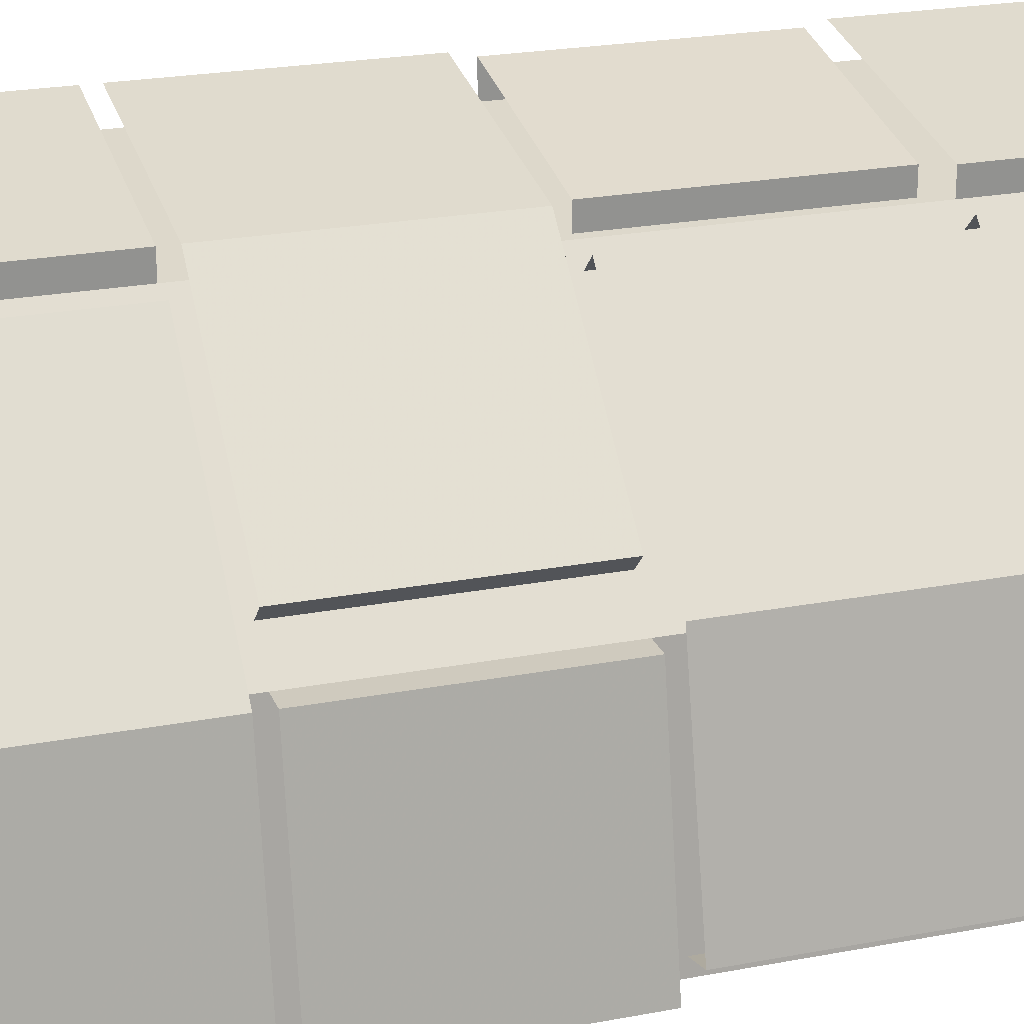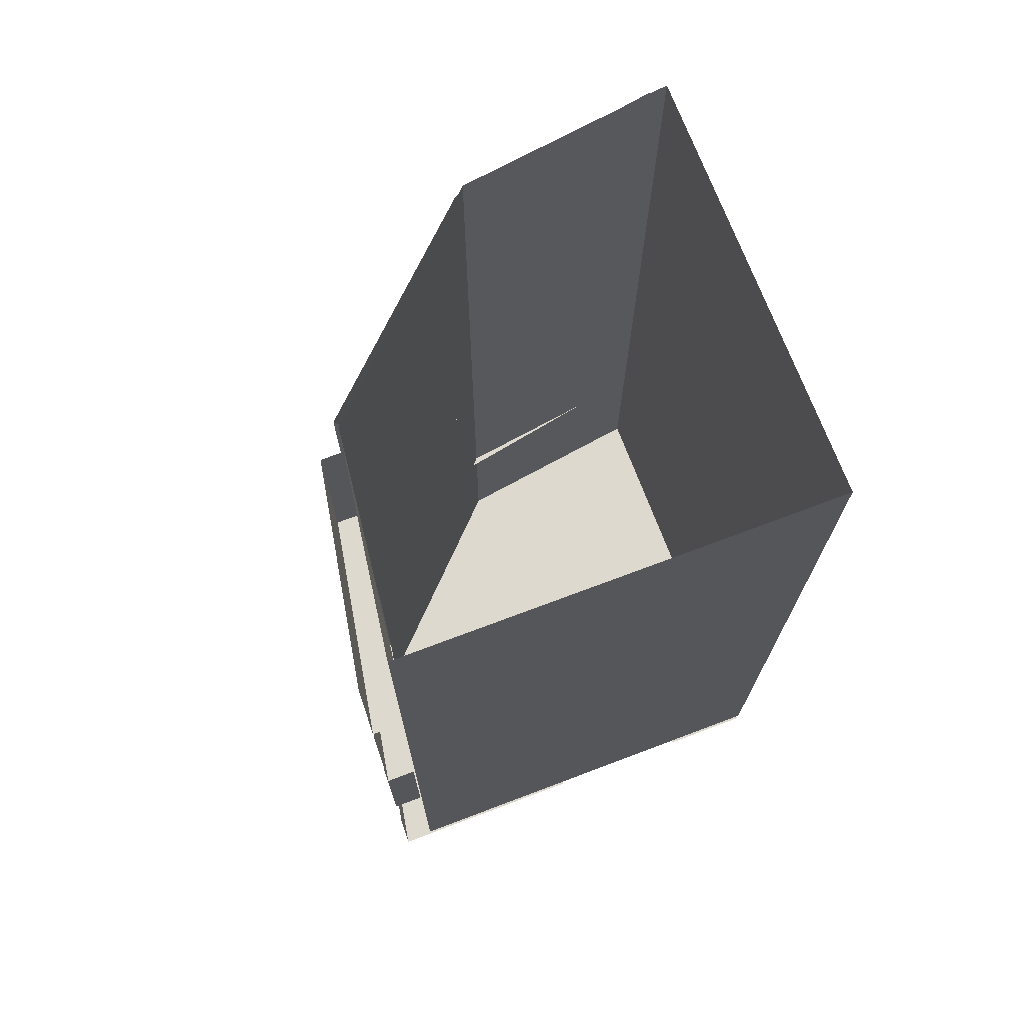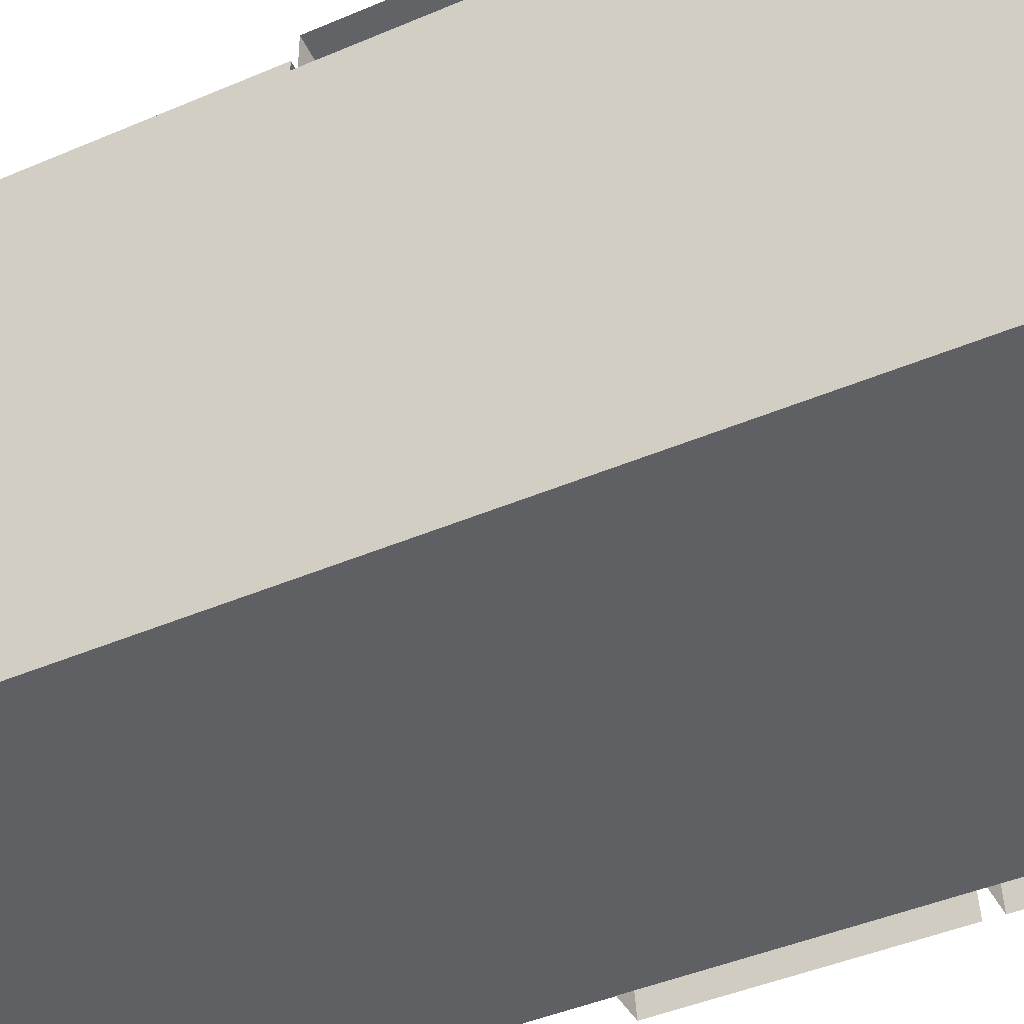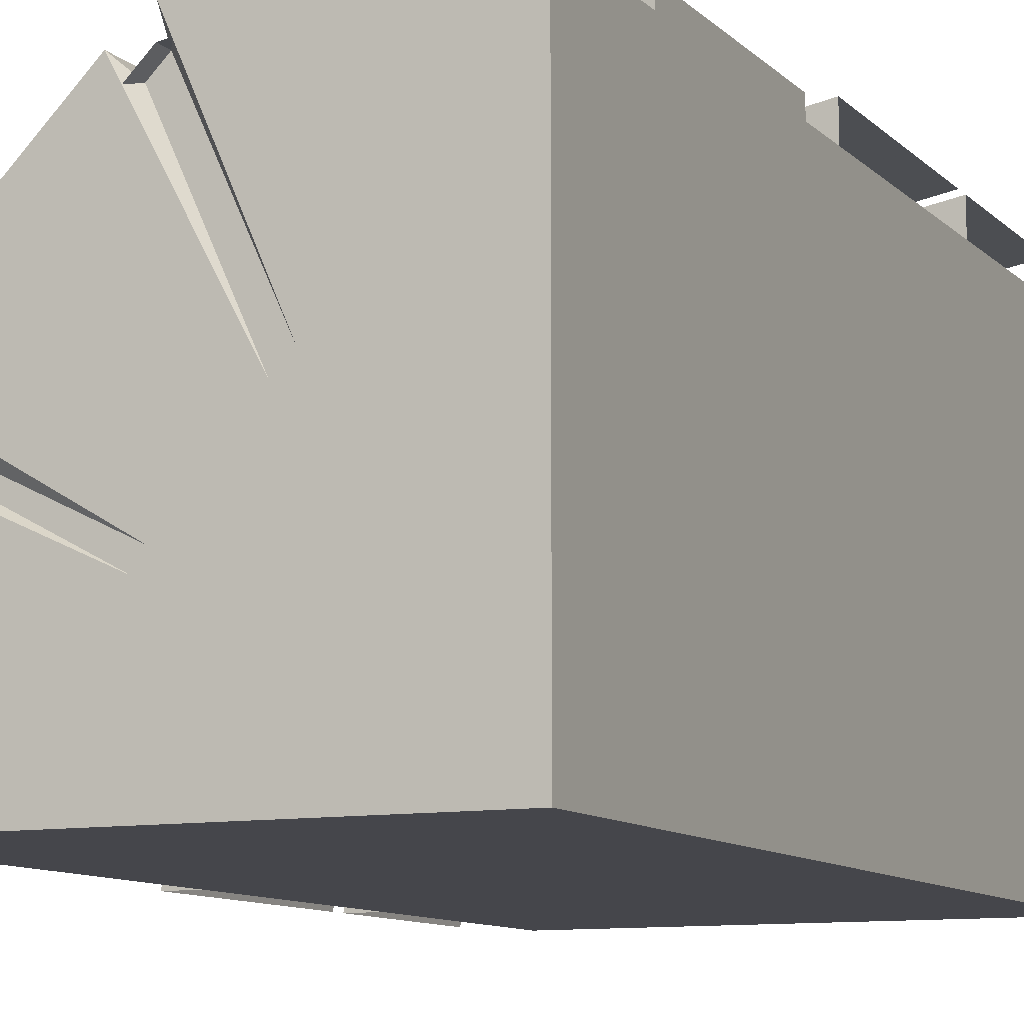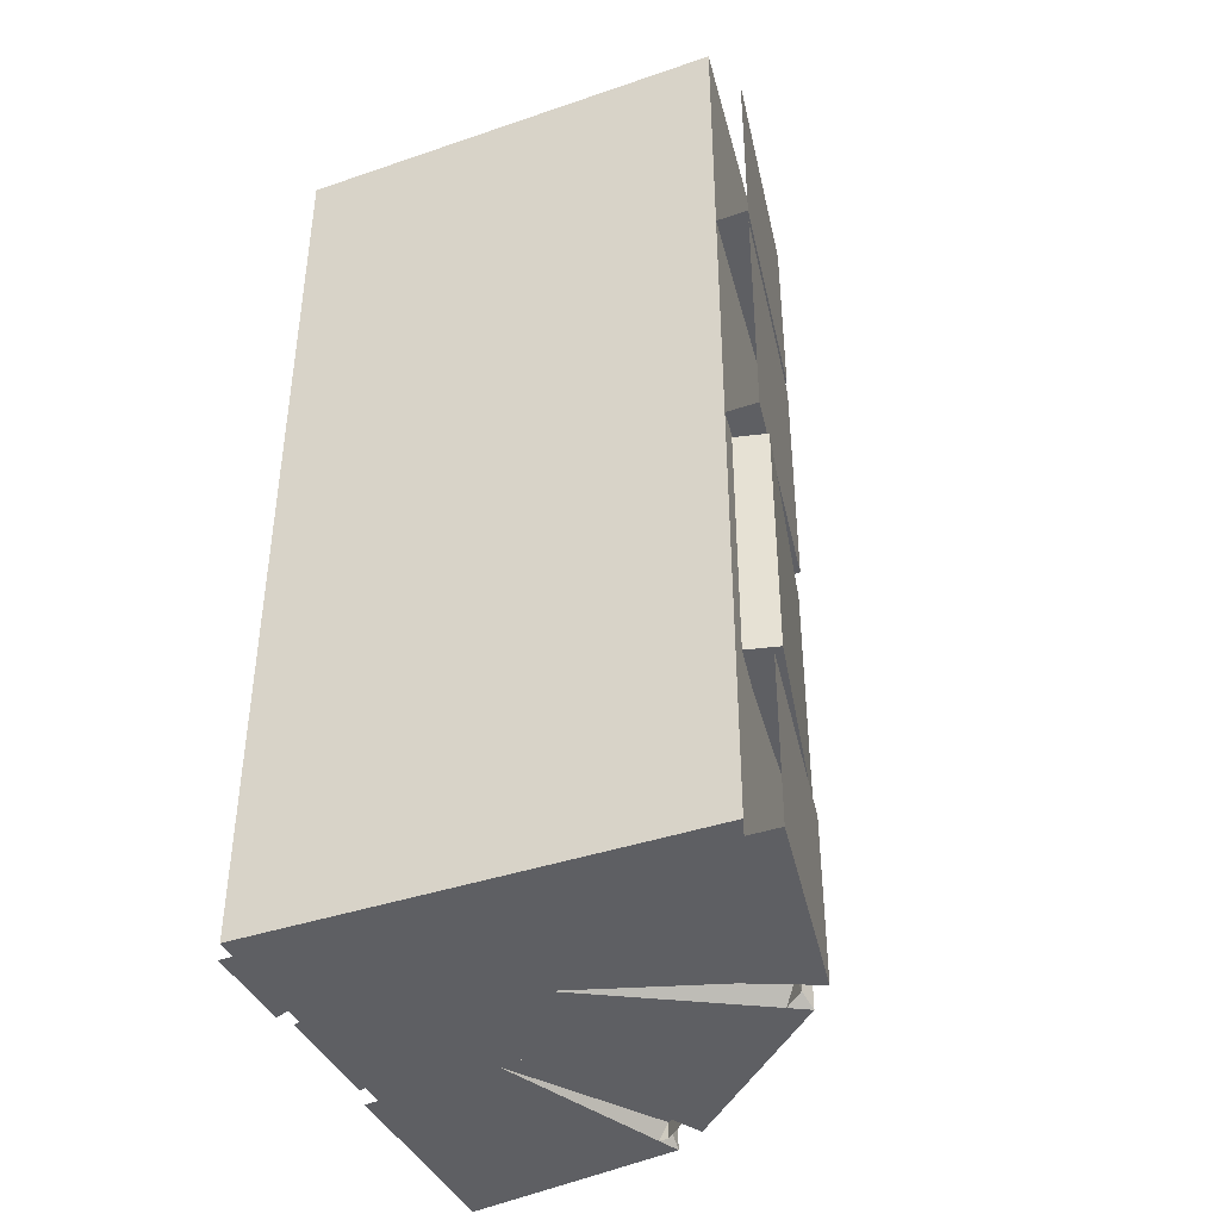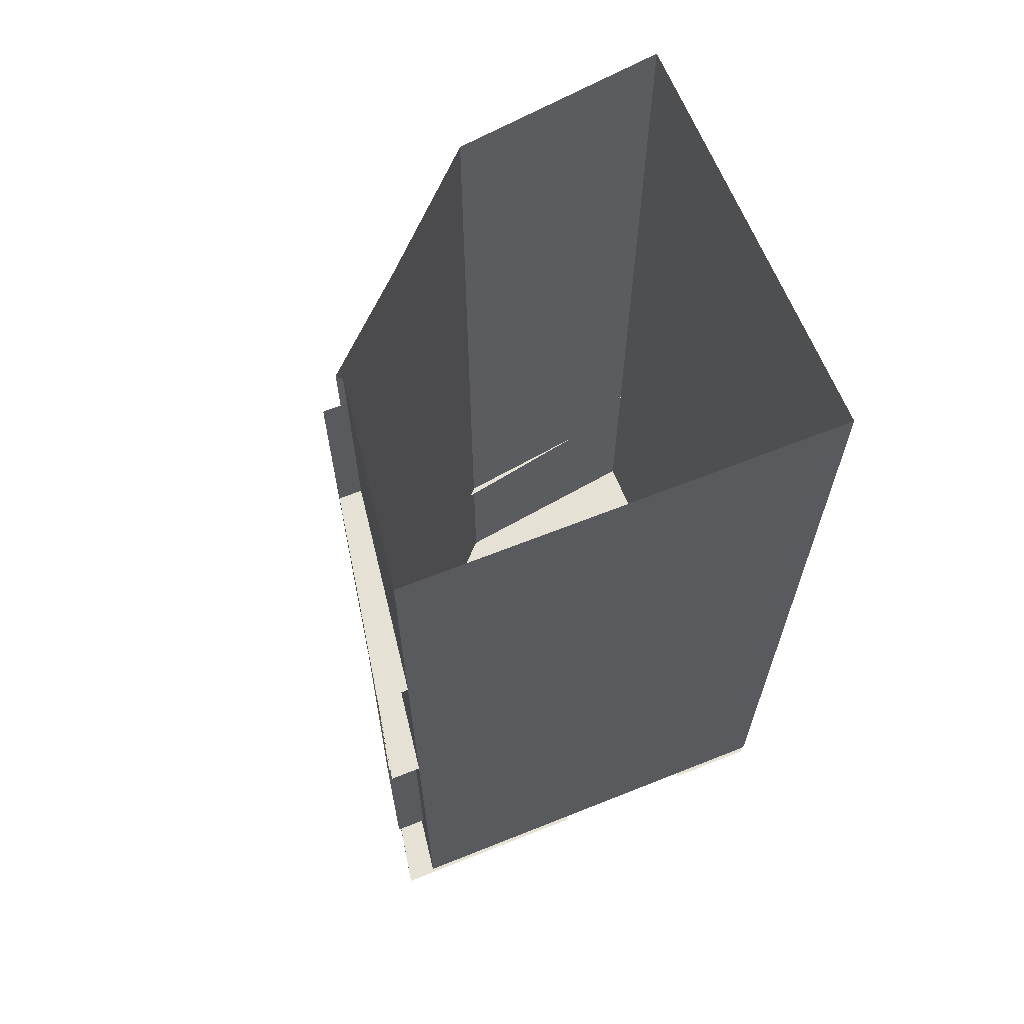
<metadata>
{"format":"obj","ext":"obj","renderer":"f3d","projection":"perspective","resolution":1024,"background":"white","views":[{"elev":23.2,"azim":-108.0,"up":"+Z"},{"elev":71.7,"azim":69.3,"up":"+Y"},{"elev":-42.4,"azim":117.3,"up":"+Z"},{"elev":-10.1,"azim":25.2,"up":"+Z"},{"elev":-40.6,"azim":-157.4,"up":"+Y"},{"elev":64.9,"azim":68.1,"up":"+Y"}]}
</metadata>
<code>
o wall/6527/diagonal
v -48 0 -64
v 64 0 -64
v 64 -236 -64
v -48 -236 -64
v 64 -236 48
v -40 -236 -8
v 8 -236 40
v 64 0 48
v -40 -240 -8
v -40 0 -8
v -48 -240 -64
v 64 -240 48
v 8 0 40
v 8 -240 40
v -56 -240 -64
v -46 -240 -8
v -46 -198 -8
v -56 -198 -64
v 0 -240 -64
v 6 -240 -32
v -40 -198 -8
v 8 -240 46
v 64 -240 56
v 64 -198 56
v 8 -198 46
v 30 -240 -4
v 64 -240 0
v -40 -240 0
v 0 -240 40
v 0 -198 40
v -40 -198 0
v -38 -236 -6
v 8 -240 -28
v 26 -240 -8
v 4 -236 36
v 4 -198 36
v 62 -240 -6
v 28 -240 -18
v 50 -240 -40
v 62 -240 -36
v 38 -240 -62
v 42 -240 -44
v 20 -240 -26
v 6 -240 -62
v 64 -240 -64
v 64 -240 -40
v 48 -240 -46
v 40 -240 -64
v 0 -64 40
v 4 -64 36
v 4 -16 36
v 0 -16 40
v -46 -64 -8
v -40 -64 -8
v -56 -64 -64
v -48 -64 -64
v 8 -198 40
v -38 -198 -6
v 60 -132 48
v 60 -132 56
v 60 -192 56
v 60 -192 48
v 10 -192 46
v 10 -192 40
v 10 -132 46
v 10 -132 40
v 8 -64 46
v 64 -64 56
v 64 -16 56
v 8 -16 46
v 8 -64 40
v 64 -64 48
v -46 -16 -8
v -56 -16 -64
v 8 -16 40
v -56 -128 -64
v -46 -128 -8
v -46 -68 -8
v -56 -68 -64
v -48 -128 -64
v -40 -128 -8
v -40 -68 -8
v -36 -128 4
v 8 -128 46
v 8 -68 46
v -36 -68 4
v -32 -128 0
v 8 -128 40
v 64 -128 48
v 64 -128 56
v 64 -68 56
v -32 -68 0
v -44 -192 -4
v -38 -192 -6
v 4 -192 36
v 0 -192 40
v 0 -132 40
v -44 -132 -4
v -56 -192 -58
v -48 -192 -60
v -56 -132 -58
v -48 -132 -60
v 4 -132 36
f 1 2 3
f 1 3 4
f 4 3 5
f 4 5 6
f 6 5 7
f 2 8 5
f 2 5 3
f 9 10 1
f 9 1 11
f 12 8 13
f 12 13 14
f 14 13 10
f 14 10 9
f 15 16 17
f 15 17 18
f 15 19 20
f 15 20 16
f 16 20 6
f 16 6 21
f 16 21 17
f 22 23 24
f 22 24 25
f 22 25 7
f 22 7 26
f 22 26 27
f 22 27 23
f 28 29 30
f 28 30 31
f 28 31 32
f 28 32 33
f 28 33 34
f 28 34 29
f 29 34 35
f 29 35 36
f 29 36 30
f 37 38 39
f 37 39 40
f 41 42 43
f 41 43 44
f 45 46 47
f 45 47 48
f 49 50 51
f 49 51 52
f 49 52 53
f 49 53 50
f 50 53 54
f 54 53 55
f 54 55 56
f 25 57 7
f 31 58 32
f 59 60 61
f 59 61 62
f 62 61 63
f 62 63 64
f 64 63 65
f 64 65 66
f 67 68 69
f 67 69 70
f 67 70 71
f 67 71 72
f 67 72 68
f 53 52 73
f 53 73 55
f 55 73 74
f 71 70 75
f 76 77 78
f 76 78 79
f 76 80 81
f 76 81 77
f 77 81 82
f 77 82 78
f 83 84 85
f 83 85 86
f 83 86 87
f 83 87 88
f 83 88 84
f 84 88 89
f 84 89 90
f 84 90 91
f 84 91 85
f 87 86 92
f 63 61 60
f 63 60 65
f 93 94 95
f 93 95 96
f 93 96 97
f 93 97 98
f 93 98 99
f 93 99 94
f 94 99 100
f 100 99 101
f 100 101 102
f 96 95 103
f 96 103 97
f 99 98 101

</code>
